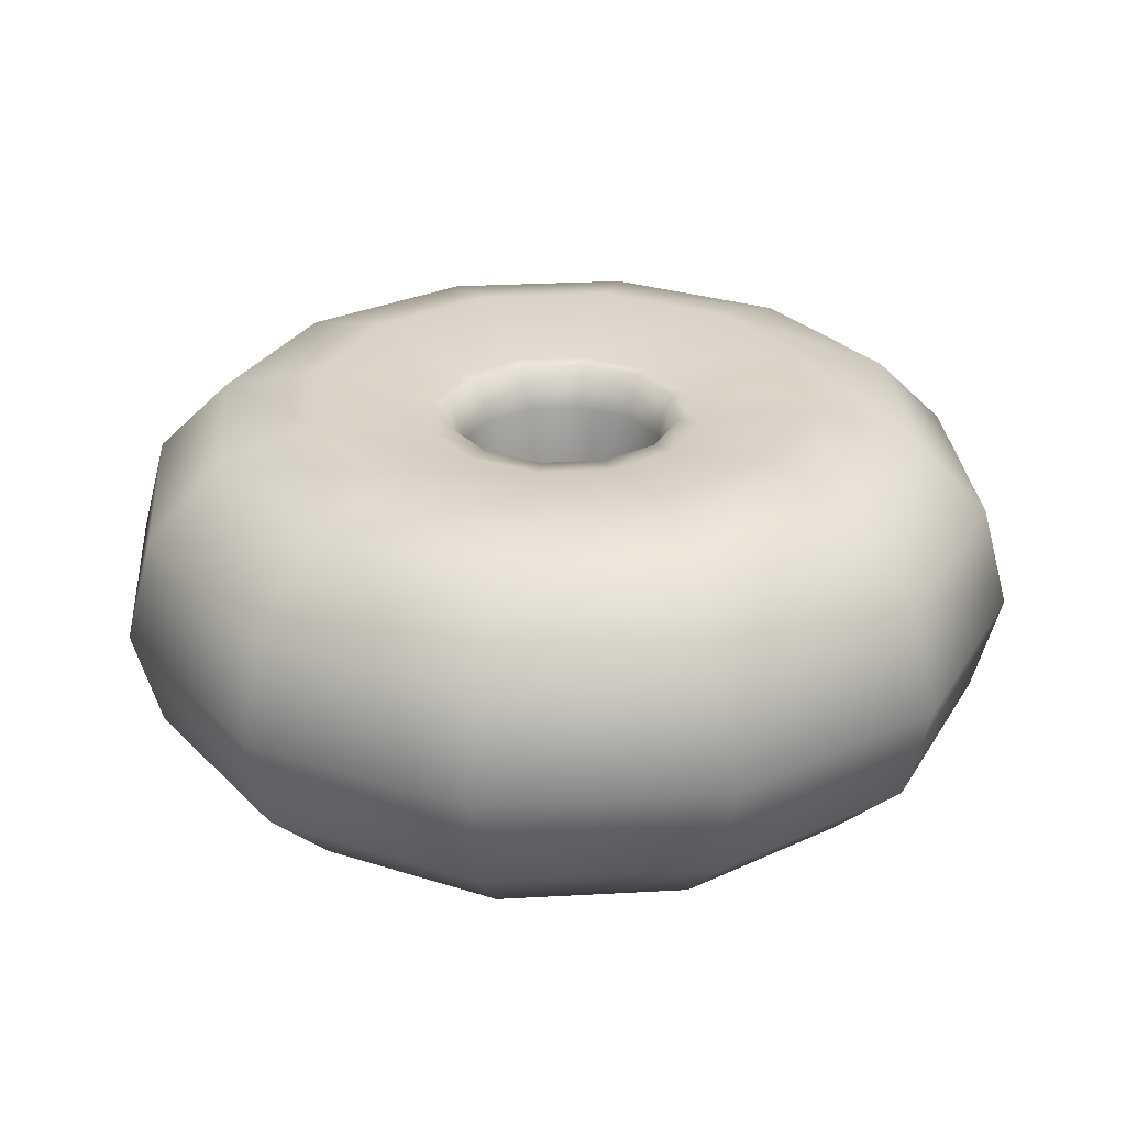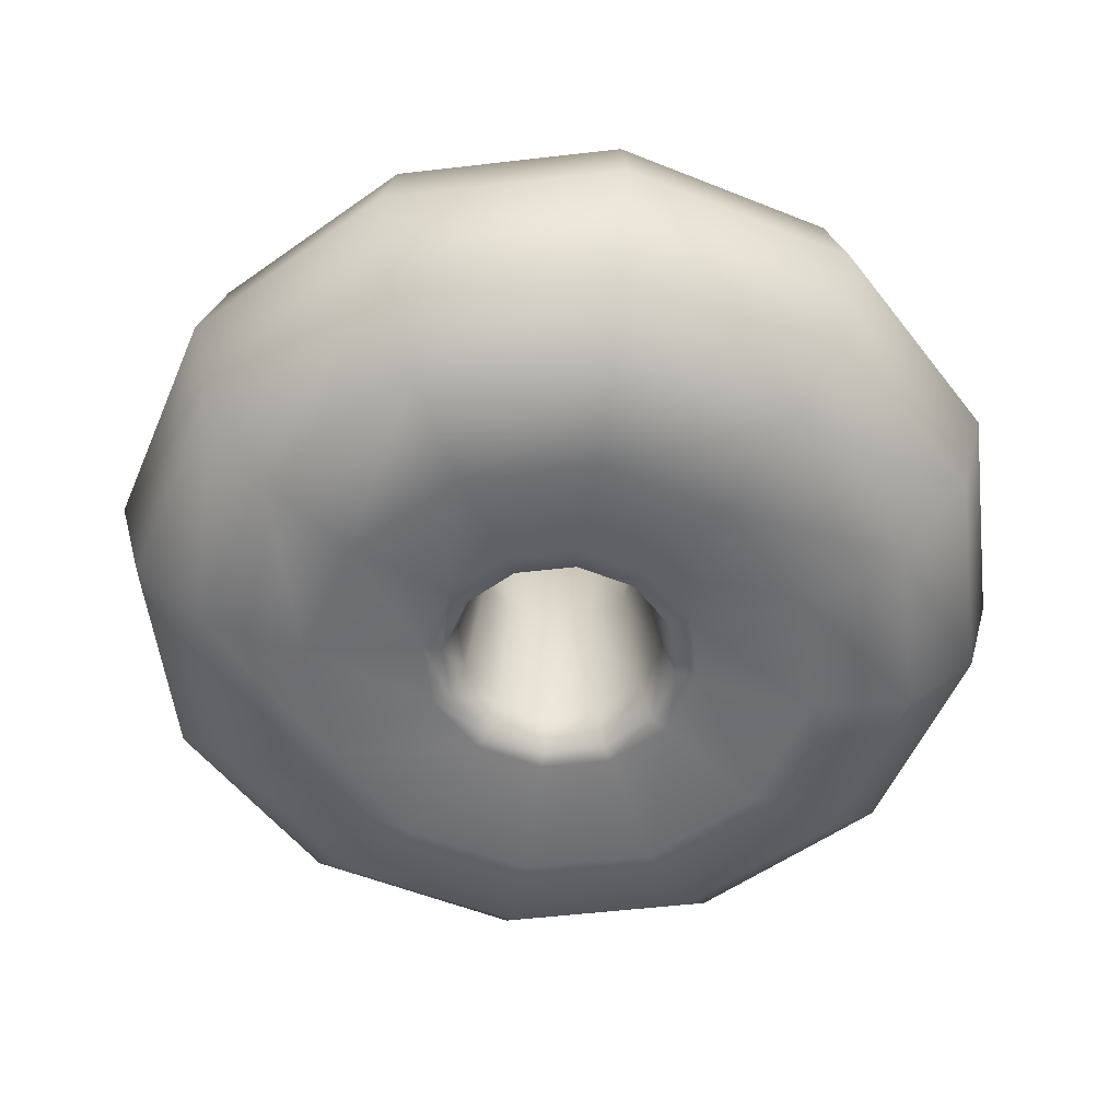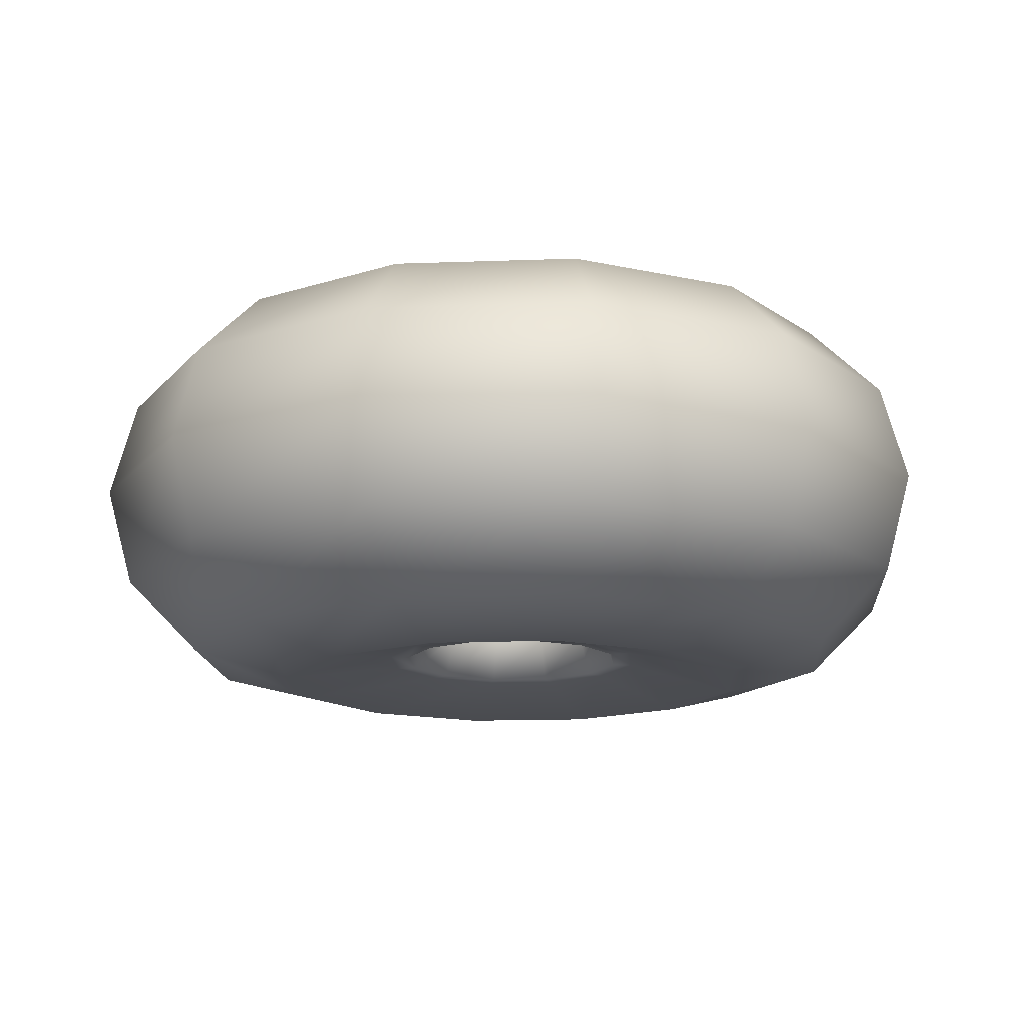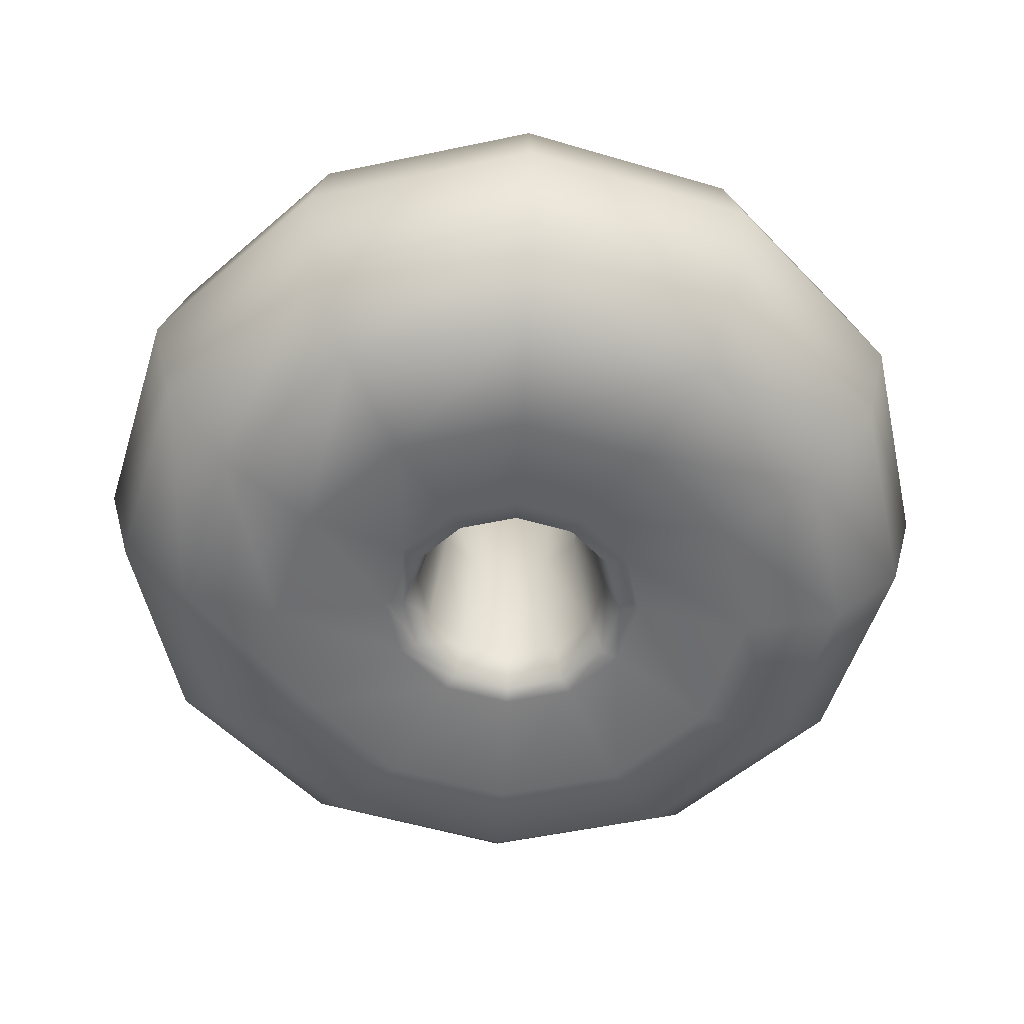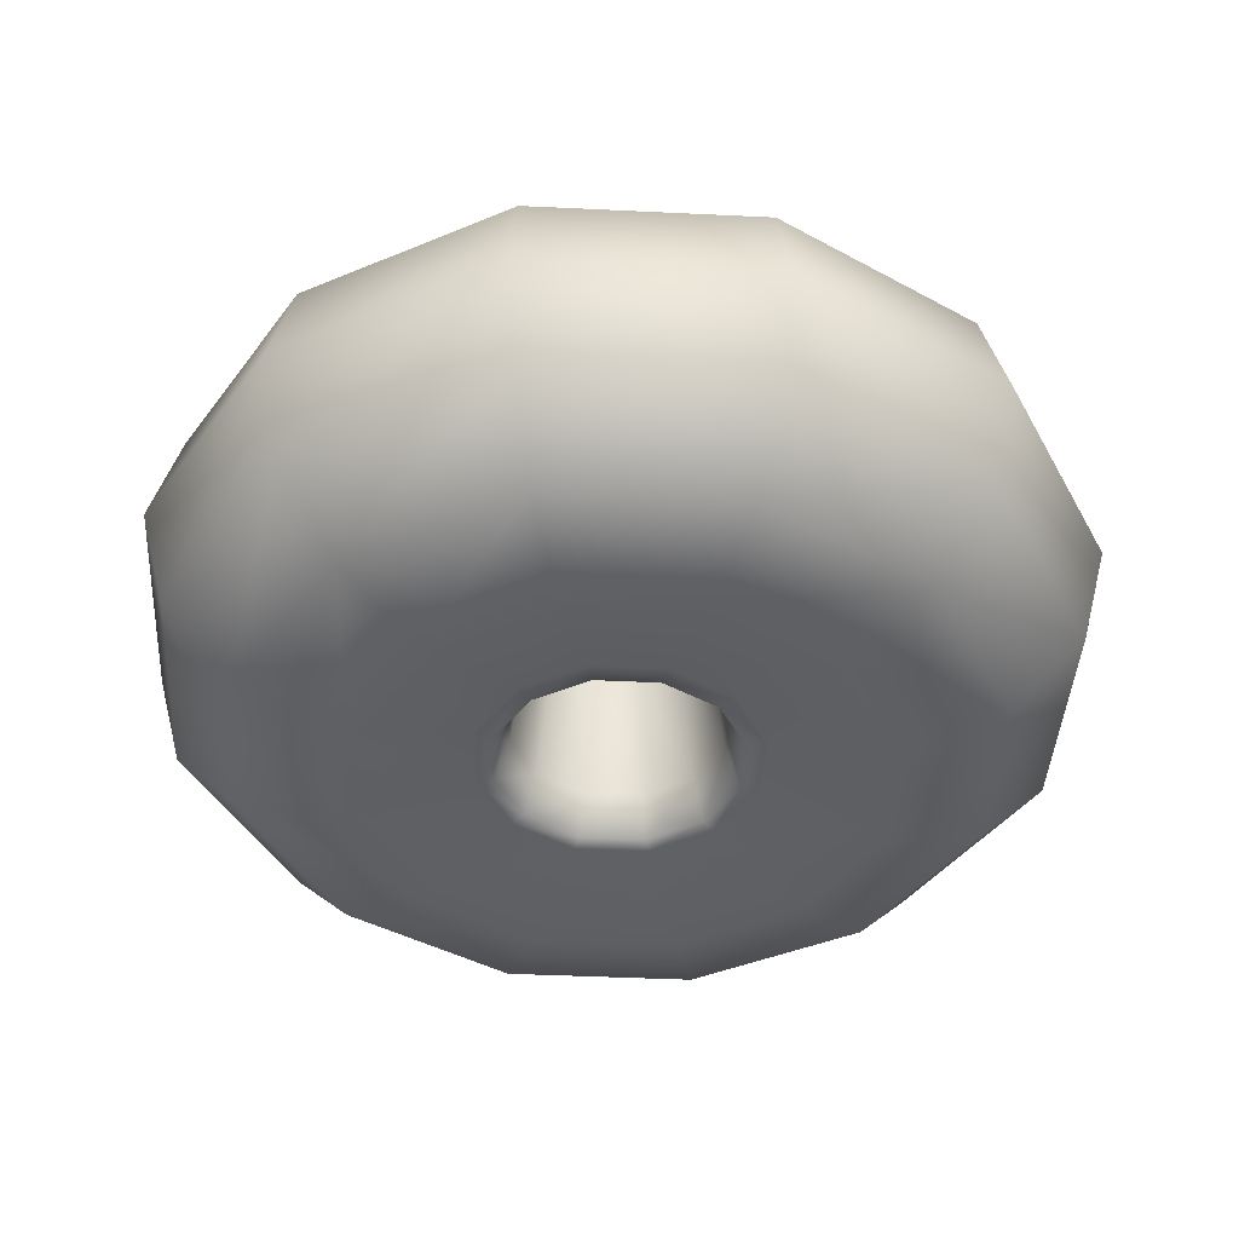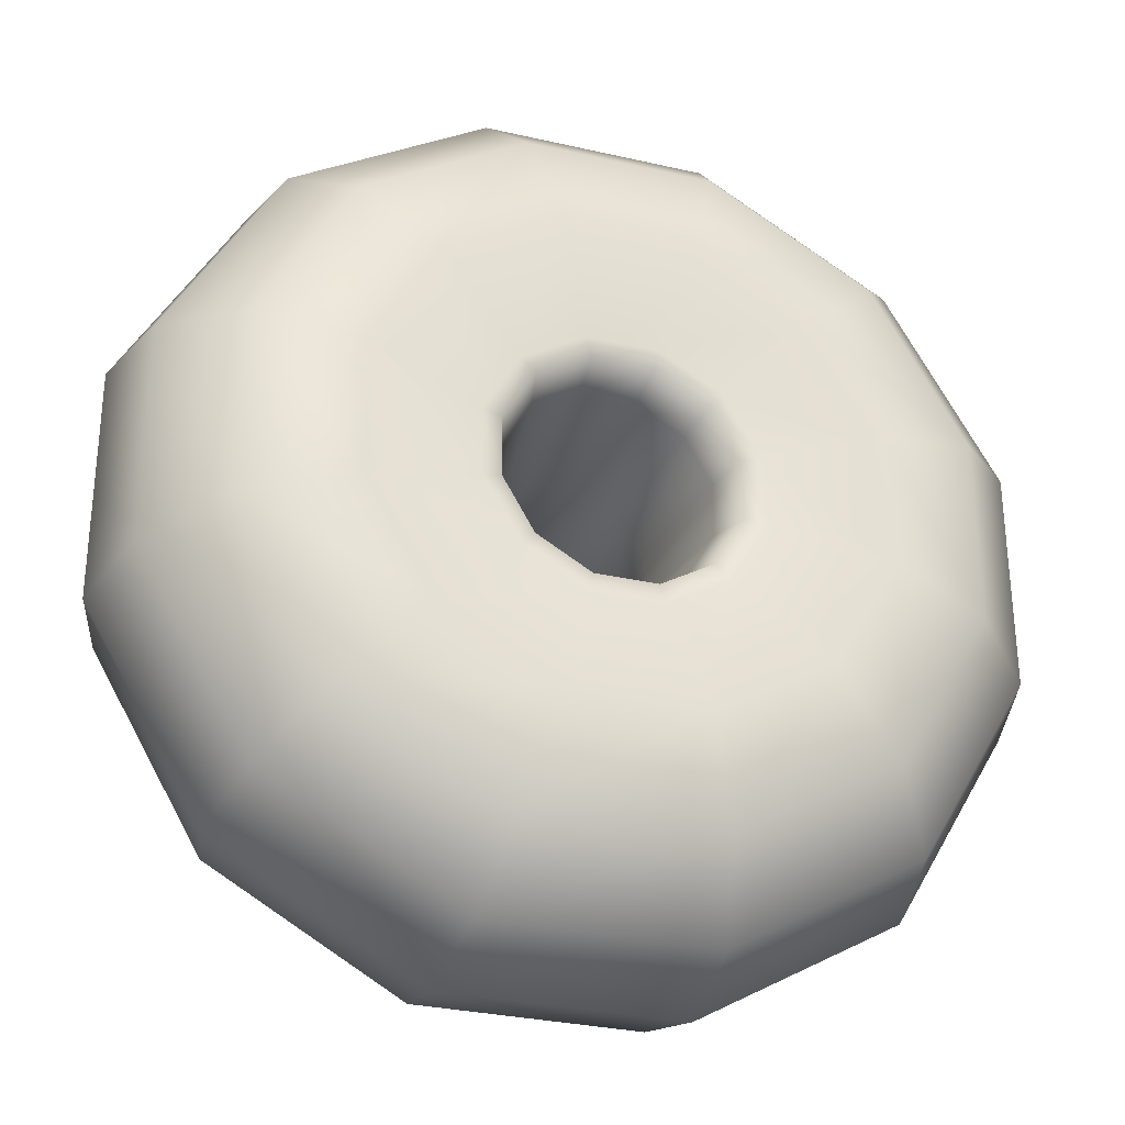
<metadata>
{"format":"obj","ext":"obj","renderer":"f3d","projection":"perspective","resolution":1024,"background":"white","views":[{"elev":28.7,"azim":145.4,"up":"+Y"},{"elev":-54.4,"azim":127.1,"up":"+Y"},{"elev":-14.8,"azim":4.6,"up":"+Y"},{"elev":-54.3,"azim":-107.3,"up":"+Y"},{"elev":-41.8,"azim":-33.2,"up":"+Y"},{"elev":-30.6,"azim":161.5,"up":"+Z"}]}
</metadata>
<code>
o Kirmizi_lastik:Mesh
v -0.01294 0.1373 0.0487
v -0.03555 0.1373 0.0357
v -0.06521 0.1471 0.06548
v -0.02373 0.1471 0.08932
v 0.01314 0.1373 0.04864
v 0.0241 0.1471 0.08922
v 0.0357 0.1373 0.03555
v 0.06548 0.1471 0.06521
v 0.0487 0.1373 0.01294
v 0.08932 0.1471 0.02373
v 0.04864 0.1373 -0.01314
v 0.08922 0.1471 -0.0241
v 0.03555 0.1373 -0.0357
v 0.06521 0.1471 -0.06548
v 0.01294 0.1373 -0.0487
v 0.02373 0.1471 -0.08932
v -0.01314 0.1373 -0.04864
v -0.0241 0.1471 -0.08922
v -0.0357 0.1373 -0.03555
v -0.06548 0.1471 -0.06521
v -0.0487 0.1373 -0.01294
v -0.08932 0.1471 -0.02374
v -0.04864 0.1373 0.01314
v -0.08922 0.1471 0.0241
v -0.09167 0.1373 0.09206
v -0.03336 0.1373 0.1256
v 0.03389 0.1373 0.1254
v 0.09206 0.1373 0.09167
v 0.1256 0.1373 0.03336
v 0.1254 0.1373 -0.03389
v 0.09167 0.1373 -0.09206
v 0.03336 0.1373 -0.1256
v -0.03389 0.1373 -0.1254
v -0.09206 0.1373 -0.09167
v -0.1256 0.1373 -0.03336
v -0.1254 0.1373 0.03389
v -0.1107 0.1103 0.1111
v -0.04028 0.1103 0.1516
v 0.04091 0.1103 0.1514
v 0.1111 0.1103 0.1107
v 0.1516 0.1103 0.04028
v 0.1514 0.1103 -0.04091
v 0.1107 0.1103 -0.1111
v 0.04028 0.1103 -0.1516
v -0.04091 0.1103 -0.1514
v -0.1111 0.1103 -0.1107
v -0.1516 0.1103 -0.04028
v -0.1514 0.1103 0.04091
v -0.1176 0.07357 0.1181
v -0.04281 0.07357 0.1611
v 0.04348 0.07357 0.1609
v 0.1181 0.07357 0.1176
v 0.1611 0.07357 0.04281
v 0.1609 0.07357 -0.04348
v 0.1176 0.07357 -0.1181
v 0.04281 0.07357 -0.1611
v -0.04348 0.07357 -0.1609
v -0.1181 0.07357 -0.1176
v -0.1611 0.07357 -0.04281
v -0.1609 0.07357 0.04348
v -0.1107 0.03678 0.1111
v -0.04028 0.03678 0.1516
v 0.04091 0.03678 0.1514
v 0.1111 0.03678 0.1107
v 0.1516 0.03678 0.04028
v 0.1514 0.03678 -0.04091
v 0.1107 0.03678 -0.1111
v 0.04028 0.03678 -0.1516
v -0.04091 0.03678 -0.1514
v -0.1111 0.03678 -0.1107
v -0.1516 0.03678 -0.04028
v -0.1514 0.03678 0.04091
v -0.09167 0.009853 0.09206
v -0.03336 0.009853 0.1256
v 0.03389 0.009853 0.1254
v 0.09206 0.009853 0.09167
v 0.1256 0.009853 0.03336
v 0.1254 0.009853 -0.03389
v 0.09167 0.009853 -0.09206
v 0.03336 0.009853 -0.1256
v -0.03389 0.009853 -0.1254
v -0.09206 0.009853 -0.09167
v -0.1256 0.009853 -0.03336
v -0.1254 0.009853 0.03389
v -0.06521 -0 0.06548
v -0.02373 -0 0.08932
v 0.0241 -0 0.08922
v 0.06548 -0 0.06521
v 0.08932 -0 0.02373
v 0.08922 0 -0.0241
v 0.06521 0 -0.06548
v 0.02373 0 -0.08932
v -0.0241 0 -0.08922
v -0.06548 0 -0.06521
v -0.08932 0 -0.02374
v -0.08922 -0 0.0241
v -0.03555 0.009853 0.0357
v -0.01294 0.009853 0.0487
v 0.01314 0.009853 0.04864
v 0.0357 0.009853 0.03555
v 0.0487 0.009853 0.01294
v 0.04864 0.009853 -0.01314
v 0.03555 0.009853 -0.0357
v 0.01294 0.009853 -0.0487
v -0.01314 0.009853 -0.04864
v -0.0357 0.009853 -0.03555
v -0.0487 0.009853 -0.01294
v -0.04864 0.009853 0.01314
v 0.04162 0.1373 0.01106
v 0.04157 0.1373 -0.01123
v 0.03667 0.1217 -0.009906
v 0.0367 0.1217 0.009756
v 0.03038 0.1373 -0.03051
v 0.0268 0.1217 -0.02691
v 0.01105 0.1373 -0.04162
v 0.009756 0.1217 -0.0367
v -0.01123 0.1373 -0.04157
v -0.009906 0.1217 -0.03667
v -0.03051 0.1373 -0.03038
v -0.02691 0.1217 -0.0268
v -0.04162 0.1373 -0.01106
v -0.0367 0.1217 -0.009756
v -0.04157 0.1373 0.01123
v -0.03667 0.1217 0.009906
v -0.03038 0.1373 0.03051
v -0.0268 0.1217 0.02691
v -0.01105 0.1373 0.04162
v -0.009756 0.1217 0.0367
v 0.01123 0.1373 0.04157
v 0.009906 0.1217 0.03667
v 0.03051 0.1373 0.03038
v 0.02691 0.1217 0.0268
v 0.04162 0.009853 0.01106
v 0.04157 0.009853 -0.01123
v 0.03038 0.009853 -0.03051
v 0.01105 0.009853 -0.04162
v -0.01123 0.009853 -0.04157
v -0.03051 0.009853 -0.03038
v -0.04162 0.009853 -0.01106
v -0.04157 0.009853 0.01123
v -0.03038 0.009853 0.03051
v -0.01105 0.009853 0.04162
v 0.01123 0.009853 0.04157
v 0.03051 0.009853 0.03038
v 0.009906 0.0254 0.03667
v 0.02691 0.0254 0.0268
v -0.009756 0.0254 0.0367
v -0.0268 0.0254 0.02691
v -0.03667 0.0254 0.009906
v -0.0367 0.0254 -0.009756
v -0.02691 0.0254 -0.0268
v -0.009906 0.0254 -0.03667
v 0.009756 0.0254 -0.0367
v 0.0268 0.0254 -0.02691
v 0.03667 0.0254 -0.009906
v 0.0367 0.0254 0.009756
v 0.02196 0.07357 0.02187
v 0.02995 0.07357 0.007955
v 0.008082 0.07357 0.02991
v -0.007955 0.07357 0.02995
v -0.02187 0.07357 0.02196
v -0.02991 0.07357 0.008082
v -0.02995 0.07357 -0.007955
v -0.02196 0.07357 -0.02187
v -0.008082 0.07357 -0.02991
v 0.007955 0.07357 -0.02995
v 0.02187 0.07357 -0.02196
v 0.02991 0.07357 -0.008082
f 1 2 3 4
f 5 1 4 6
f 7 5 6 8
f 9 7 8 10
f 11 9 10 12
f 13 11 12 14
f 15 13 14 16
f 17 15 16 18
f 19 17 18 20
f 21 19 20 22
f 23 21 22 24
f 2 23 24 3
f 4 3 25 26
f 6 4 26 27
f 8 6 27 28
f 10 8 28 29
f 12 10 29 30
f 14 12 30 31
f 16 14 31 32
f 18 16 32 33
f 20 18 33 34
f 22 20 34 35
f 24 22 35 36
f 3 24 36 25
f 26 25 37 38
f 27 26 38 39
f 28 27 39 40
f 29 28 40 41
f 30 29 41 42
f 31 30 42 43
f 32 31 43 44
f 33 32 44 45
f 34 33 45 46
f 35 34 46 47
f 36 35 47 48
f 25 36 48 37
f 38 37 49 50
f 39 38 50 51
f 40 39 51 52
f 41 40 52 53
f 42 41 53 54
f 43 42 54 55
f 44 43 55 56
f 45 44 56 57
f 46 45 57 58
f 47 46 58 59
f 48 47 59 60
f 37 48 60 49
f 50 49 61 62
f 51 50 62 63
f 52 51 63 64
f 53 52 64 65
f 54 53 65 66
f 55 54 66 67
f 56 55 67 68
f 57 56 68 69
f 58 57 69 70
f 59 58 70 71
f 60 59 71 72
f 49 60 72 61
f 62 61 73 74
f 63 62 74 75
f 64 63 75 76
f 65 64 76 77
f 66 65 77 78
f 67 66 78 79
f 68 67 79 80
f 69 68 80 81
f 70 69 81 82
f 71 70 82 83
f 72 71 83 84
f 61 72 84 73
f 74 73 85 86
f 75 74 86 87
f 76 75 87 88
f 77 76 88 89
f 78 77 89 90
f 79 78 90 91
f 80 79 91 92
f 81 80 92 93
f 82 81 93 94
f 83 82 94 95
f 84 83 95 96
f 73 84 96 85
f 86 85 97 98
f 87 86 98 99
f 88 87 99 100
f 89 88 100 101
f 90 89 101 102
f 91 90 102 103
f 92 91 103 104
f 93 92 104 105
f 94 93 105 106
f 95 94 106 107
f 96 95 107 108
f 85 96 108 97
f 109 110 111 112
f 110 113 114 111
f 113 115 116 114
f 115 117 118 116
f 117 119 120 118
f 119 121 122 120
f 121 123 124 122
f 123 125 126 124
f 125 127 128 126
f 127 129 130 128
f 129 131 132 130
f 131 109 112 132
f 9 11 110 109
f 102 101 133 134
f 11 13 113 110
f 103 102 134 135
f 13 15 115 113
f 104 103 135 136
f 15 17 117 115
f 105 104 136 137
f 17 19 119 117
f 106 105 137 138
f 19 21 121 119
f 107 106 138 139
f 21 23 123 121
f 108 107 139 140
f 23 2 125 123
f 97 108 140 141
f 2 1 127 125
f 98 97 141 142
f 1 5 129 127
f 99 98 142 143
f 5 7 131 129
f 100 99 143 144
f 7 9 109 131
f 101 100 144 133
f 145 146 144 143
f 147 145 143 142
f 148 147 142 141
f 149 148 141 140
f 150 149 140 139
f 151 150 139 138
f 152 151 138 137
f 153 152 137 136
f 154 153 136 135
f 155 154 135 134
f 156 155 134 133
f 146 156 133 144
f 146 157 158 156
f 157 132 112 158
f 132 157 159 130
f 157 146 145 159
f 130 159 160 128
f 159 145 147 160
f 128 160 161 126
f 160 147 148 161
f 126 161 162 124
f 161 148 149 162
f 124 162 163 122
f 162 149 150 163
f 122 163 164 120
f 163 150 151 164
f 120 164 165 118
f 164 151 152 165
f 118 165 166 116
f 165 152 153 166
f 116 166 167 114
f 166 153 154 167
f 114 167 168 111
f 167 154 155 168
f 111 168 158 112
f 168 155 156 158

</code>
